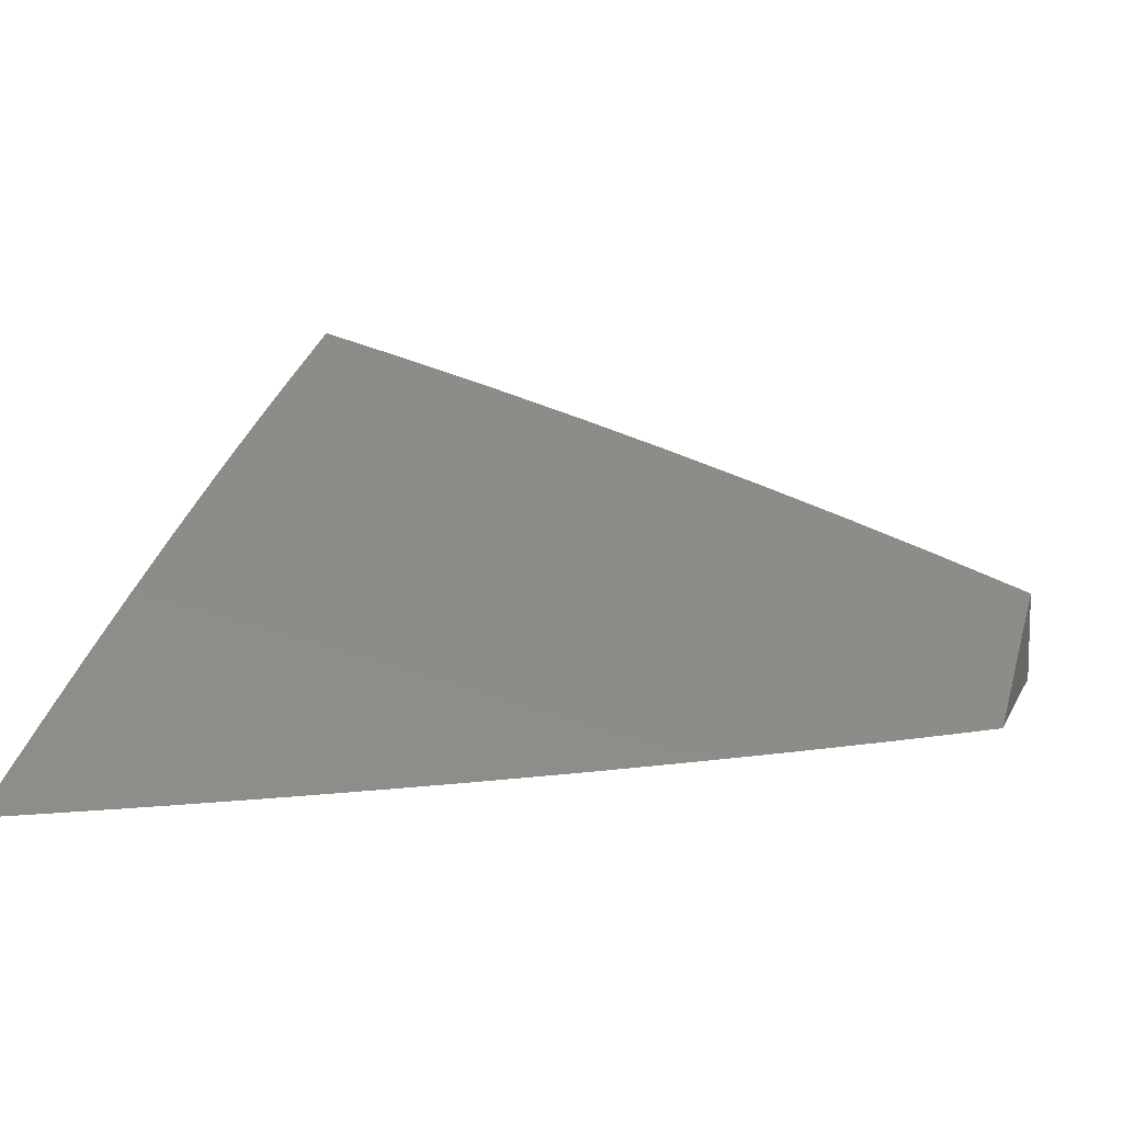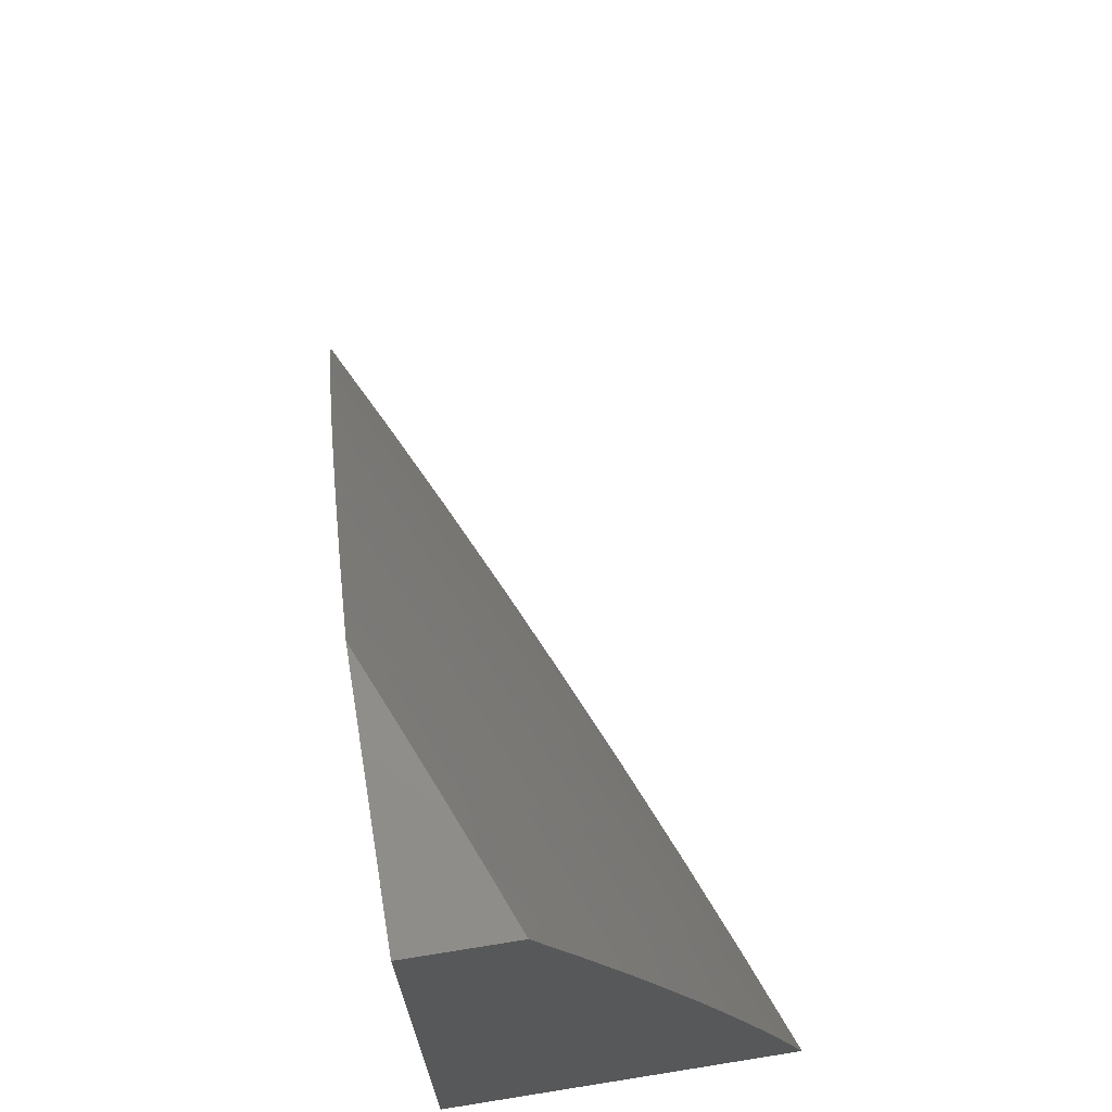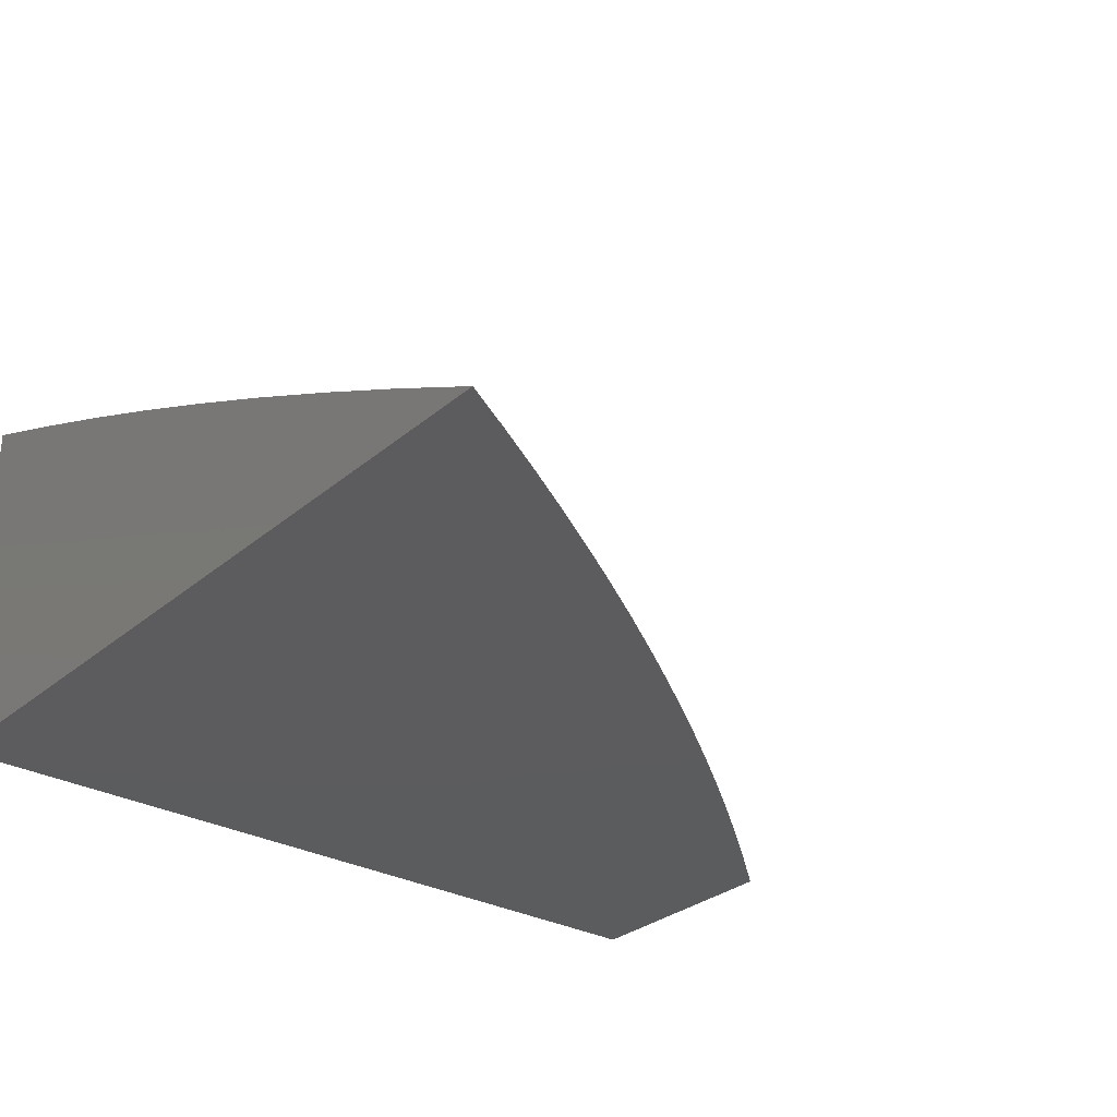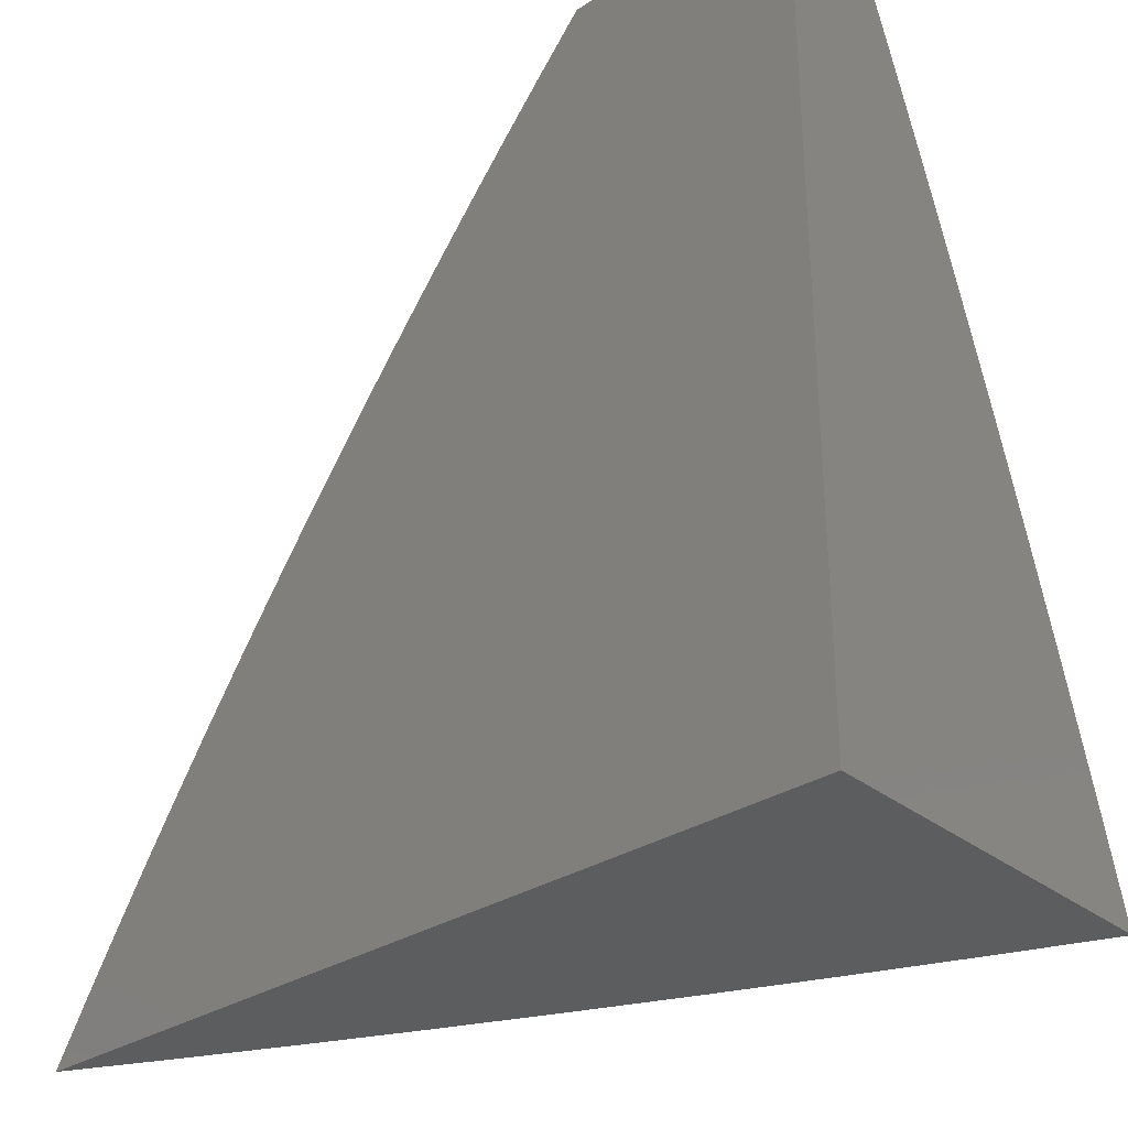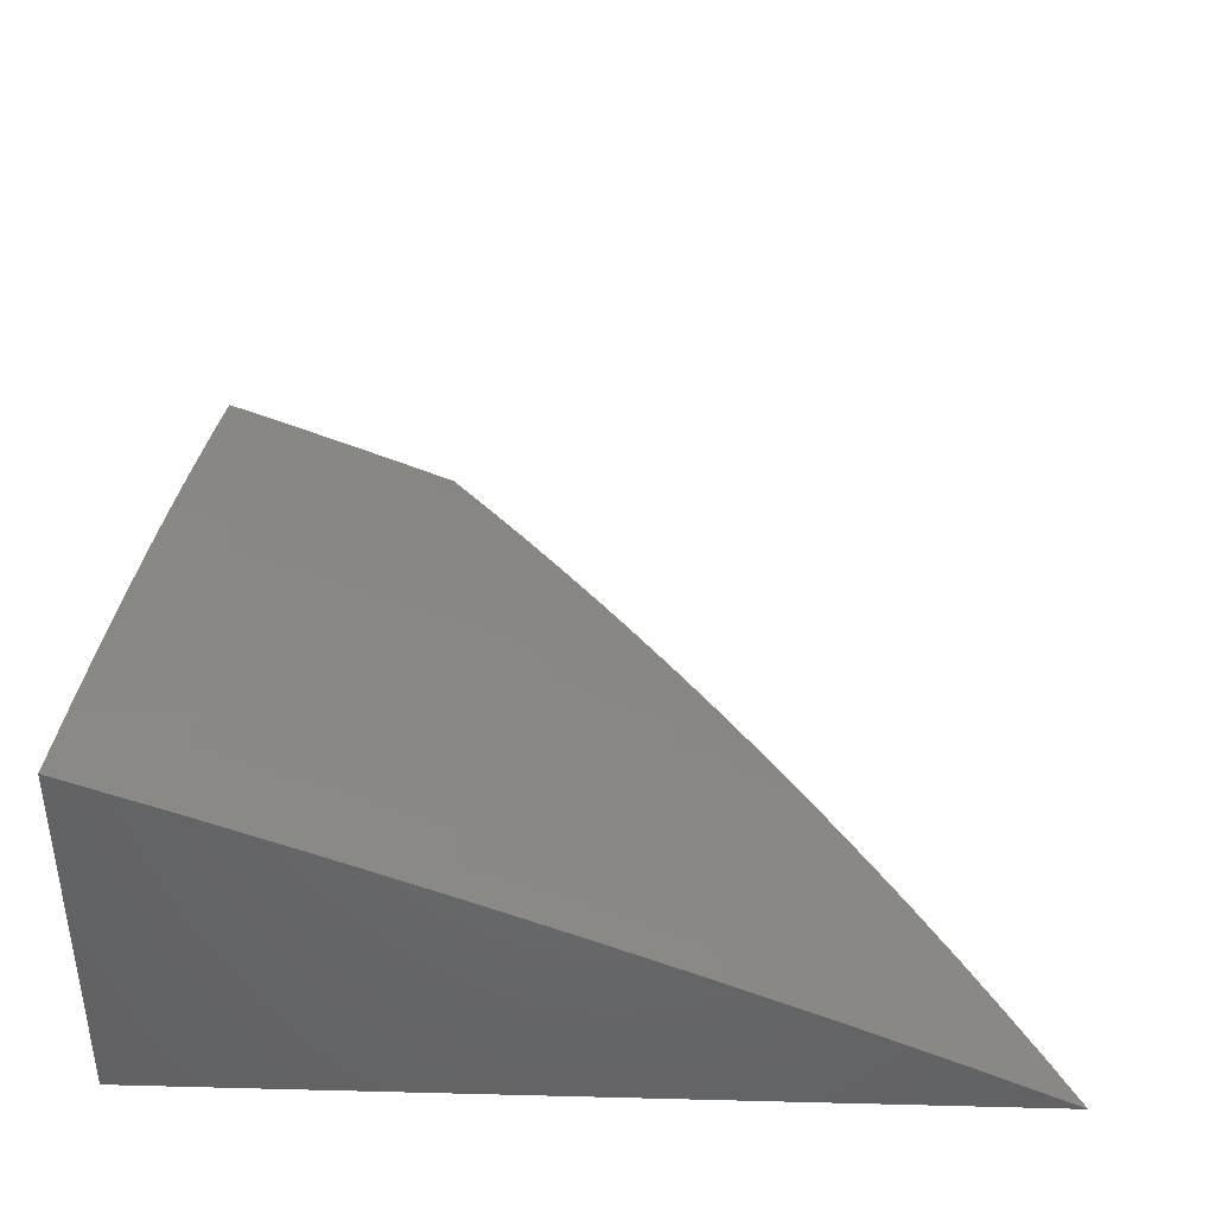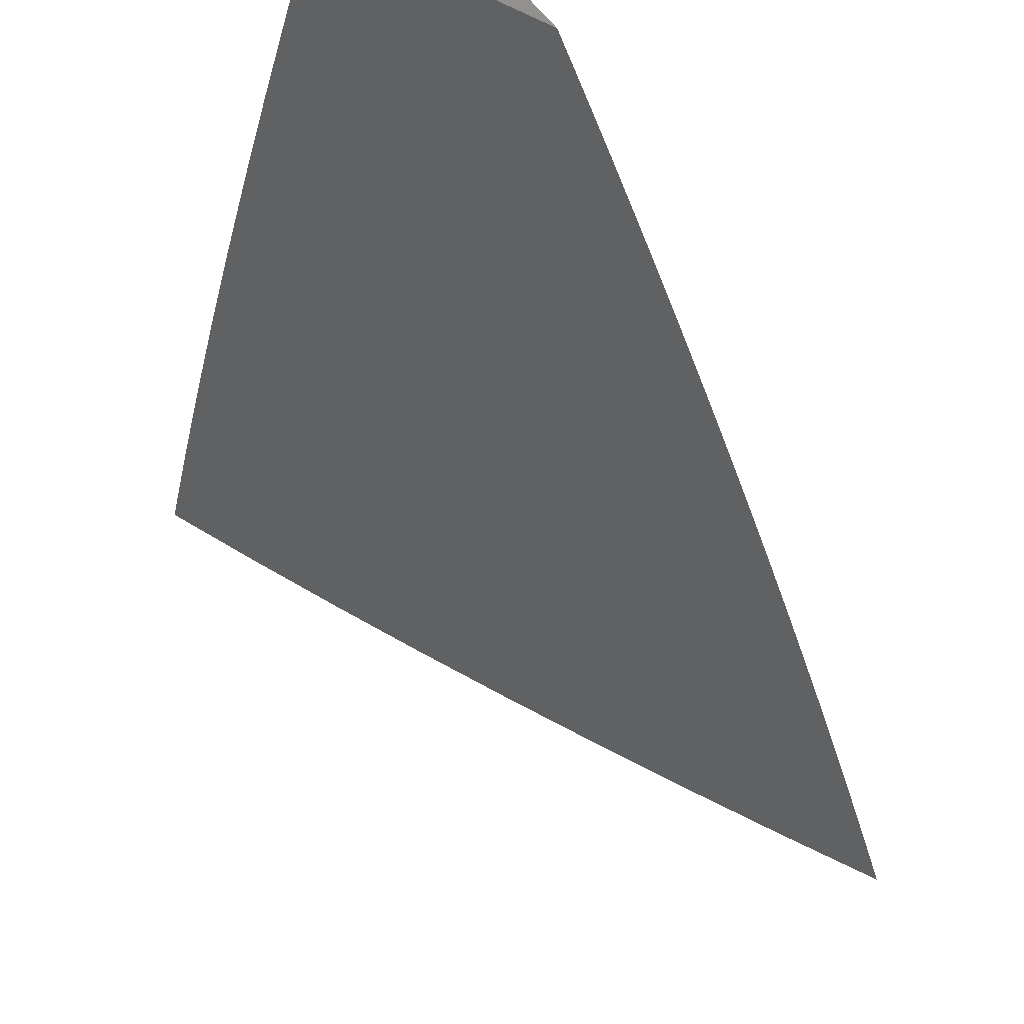
<metadata>
{"format":"stl","ext":"stl","renderer":"f3d","projection":"perspective","resolution":1024,"background":"white","views":[{"elev":10.2,"azim":-73.1,"up":"+Y"},{"elev":71.3,"azim":80.9,"up":"+Z"},{"elev":-29.4,"azim":-129.0,"up":"+Y"},{"elev":-31.7,"azim":42.0,"up":"+Z"},{"elev":40.6,"azim":-178.2,"up":"+Y"},{"elev":61.4,"azim":-126.6,"up":"+Z"}]}
</metadata>
<code>
# stl→obj: 117 verts, 230 faces
v -4 10.4 3.127
v -4 10.44 3
v -4.12 10.37 3.063
v -4.126 10.39 3
v -4.244 10.32 3.063
v -4.252 10.34 3
v -4.369 10.27 3.063
v -4.377 10.28 3
v -4.493 10.22 3.063
v -4.502 10.23 3
v -4.617 10.16 3.063
v -4.625 10.18 3
v -4.74 10.1 3.063
v -4.748 10.12 3
v -4.864 10.05 3.063
v -4.871 10.06 3
v -4.954 10 3.067
v -4.992 10 3
v -4.915 10 3.133
v -4.856 10.03 3.125
v -4.733 10.09 3.125
v -4.61 10.15 3.125
v -4.486 10.2 3.125
v -4.362 10.26 3.125
v -4.238 10.31 3.125
v -4.114 10.36 3.125
v -4.108 10.34 3.188
v -4 10.37 3.253
v -4.102 10.33 3.25
v -4.095 10.31 3.313
v -4.218 10.26 3.313
v -4.212 10.24 3.376
v -4.335 10.19 3.376
v -4.328 10.18 3.438
v -4.451 10.12 3.438
v -4.444 10.11 3.501
v -4.566 10.05 3.501
v -4.558 10.03 3.563
v -4.618 10 3.581
v -4.55 10.02 3.626
v -4.572 10 3.643
v -4.525 10 3.704
v -4.875 10 3.198
v -4.849 10.02 3.188
v -4.726 10.07 3.188
v -4.603 10.13 3.188
v -4.479 10.19 3.188
v -4.356 10.24 3.188
v -4.232 10.29 3.188
v -4.841 10 3.25
v -4.834 10 3.263
v -4.719 10.06 3.25
v -4.793 10 3.328
v -4.711 10.04 3.313
v -4.75 10 3.392
v -4.704 10.03 3.376
v -4.696 10.01 3.438
v -4.581 10.08 3.376
v -4.574 10.07 3.438
v -4.458 10.14 3.376
v -4.707 10 3.455
v -4.663 10 3.518
v -4.478 10 3.764
v -4.42 10.05 3.688
v -4.428 10.07 3.626
v -4.436 10.09 3.563
v -4.412 10.03 3.751
v -4.43 10 3.824
v -4.404 10.02 3.813
v -4.381 10 3.883
v -4.283 10.07 3.813
v -4.274 10.05 3.875
v -4.161 10.12 3.813
v -4.153 10.1 3.875
v -4.038 10.17 3.813
v -4.031 10.15 3.875
v -4 10.16 3.877
v -4.023 10.13 3.938
v -4 10.12 4
v -4.071 10.09 4
v -4.145 10.08 3.938
v -4.141 10.06 4
v -4.211 10.03 4
v -4.266 10.03 3.938
v -4.281 10 4
v -4.332 10 3.942
v -4 10.2 3.753
v -4.046 10.19 3.751
v -4.168 10.14 3.751
v -4.291 10.09 3.751
v -4.053 10.21 3.688
v -4 10.25 3.629
v -4.061 10.22 3.626
v -4.068 10.24 3.563
v -4.183 10.17 3.626
v -4.191 10.19 3.563
v -4.306 10.12 3.626
v -4.314 10.14 3.563
v -4 10.29 3.504
v -4.075 10.26 3.501
v -4.198 10.21 3.501
v -4.321 10.16 3.501
v -4.082 10.28 3.438
v -4 10.33 3.378
v -4.089 10.29 3.376
v -4.225 10.28 3.25
v -4.349 10.22 3.25
v -4.473 10.17 3.25
v -4.596 10.12 3.25
v -4.205 10.23 3.438
v -4.176 10.16 3.688
v -4.298 10.11 3.688
v -4.342 10.21 3.313
v -4.466 10.15 3.313
v -4.589 10.1 3.313
v -4 10 4
v -4 10 3
f 1 2 3
f 3 2 4
f 3 4 5
f 5 4 6
f 5 6 7
f 7 6 8
f 7 8 9
f 9 8 10
f 9 10 11
f 11 10 12
f 11 12 13
f 13 12 14
f 13 14 15
f 15 14 16
f 15 16 17
f 17 16 18
f 17 19 15
f 15 19 20
f 15 20 13
f 13 20 21
f 13 21 11
f 11 21 22
f 11 22 9
f 9 22 23
f 9 23 7
f 7 23 24
f 7 24 5
f 5 24 25
f 5 25 3
f 3 25 26
f 3 26 1
f 1 26 27
f 1 27 28
f 28 27 29
f 28 29 30
f 30 29 31
f 30 31 32
f 32 31 33
f 32 33 34
f 34 33 35
f 34 35 36
f 36 35 37
f 36 37 38
f 38 37 39
f 38 39 40
f 40 39 41
f 40 41 42
f 19 43 20
f 20 43 44
f 20 44 21
f 21 44 45
f 21 45 22
f 22 45 46
f 22 46 23
f 23 46 47
f 23 47 24
f 24 47 48
f 24 48 25
f 25 48 49
f 25 49 26
f 26 49 27
f 44 43 50
f 50 43 51
f 50 51 52
f 52 51 53
f 52 53 54
f 54 53 55
f 54 55 56
f 56 55 57
f 56 57 58
f 58 57 59
f 58 59 60
f 60 59 35
f 60 35 33
f 55 61 57
f 57 61 62
f 57 62 59
f 59 62 37
f 59 37 35
f 62 39 37
f 63 64 42
f 42 64 65
f 42 65 40
f 40 65 66
f 40 66 38
f 38 66 36
f 64 63 67
f 67 63 68
f 67 68 69
f 69 68 70
f 69 70 71
f 71 70 72
f 71 72 73
f 73 72 74
f 73 74 75
f 75 74 76
f 75 76 77
f 77 76 78
f 77 78 79
f 79 78 80
f 80 78 81
f 80 81 82
f 82 81 83
f 83 81 84
f 83 84 85
f 85 84 86
f 86 84 72
f 86 72 70
f 77 87 75
f 75 87 88
f 75 88 73
f 73 88 89
f 73 89 71
f 71 89 90
f 71 90 69
f 69 90 67
f 88 87 91
f 91 87 92
f 91 92 93
f 93 92 94
f 93 94 95
f 95 94 96
f 95 96 97
f 97 96 98
f 97 98 65
f 65 98 66
f 92 99 94
f 94 99 100
f 94 100 96
f 96 100 101
f 96 101 98
f 98 101 102
f 98 102 66
f 66 102 36
f 100 99 103
f 103 99 104
f 103 104 105
f 105 104 30
f 105 30 32
f 104 28 30
f 29 27 106
f 106 27 49
f 106 49 107
f 107 49 48
f 107 48 108
f 108 48 47
f 108 47 109
f 109 47 46
f 109 46 52
f 52 46 45
f 52 45 50
f 50 45 44
f 101 100 103
f 103 105 110
f 110 105 32
f 110 32 34
f 89 88 91
f 91 93 111
f 111 93 95
f 111 95 112
f 112 95 97
f 112 97 64
f 64 97 65
f 81 78 76
f 81 76 74
f 29 106 31
f 31 106 113
f 31 113 33
f 33 113 60
f 113 106 107
f 102 101 110
f 110 101 103
f 102 110 34
f 90 89 111
f 111 89 91
f 90 111 112
f 84 81 74
f 84 74 72
f 113 107 114
f 114 107 108
f 114 108 115
f 115 108 109
f 115 109 54
f 54 109 52
f 36 102 34
f 67 90 112
f 67 112 64
f 58 60 114
f 114 60 113
f 58 114 115
f 56 58 115
f 56 115 54
f 85 86 116
f 116 86 70
f 116 70 68
f 116 68 117
f 117 68 63
f 117 63 42
f 42 41 117
f 117 41 39
f 117 39 62
f 62 61 117
f 117 61 55
f 117 55 53
f 53 51 117
f 117 51 43
f 117 43 19
f 19 17 117
f 117 17 18
f 18 16 117
f 117 16 14
f 117 14 12
f 12 10 117
f 117 10 8
f 117 8 6
f 6 4 117
f 117 4 2
f 79 80 116
f 116 80 82
f 116 82 83
f 83 85 116
f 2 1 117
f 117 1 28
f 117 28 104
f 104 99 117
f 117 99 92
f 117 92 87
f 87 77 117
f 117 77 116
f 116 77 79

</code>
